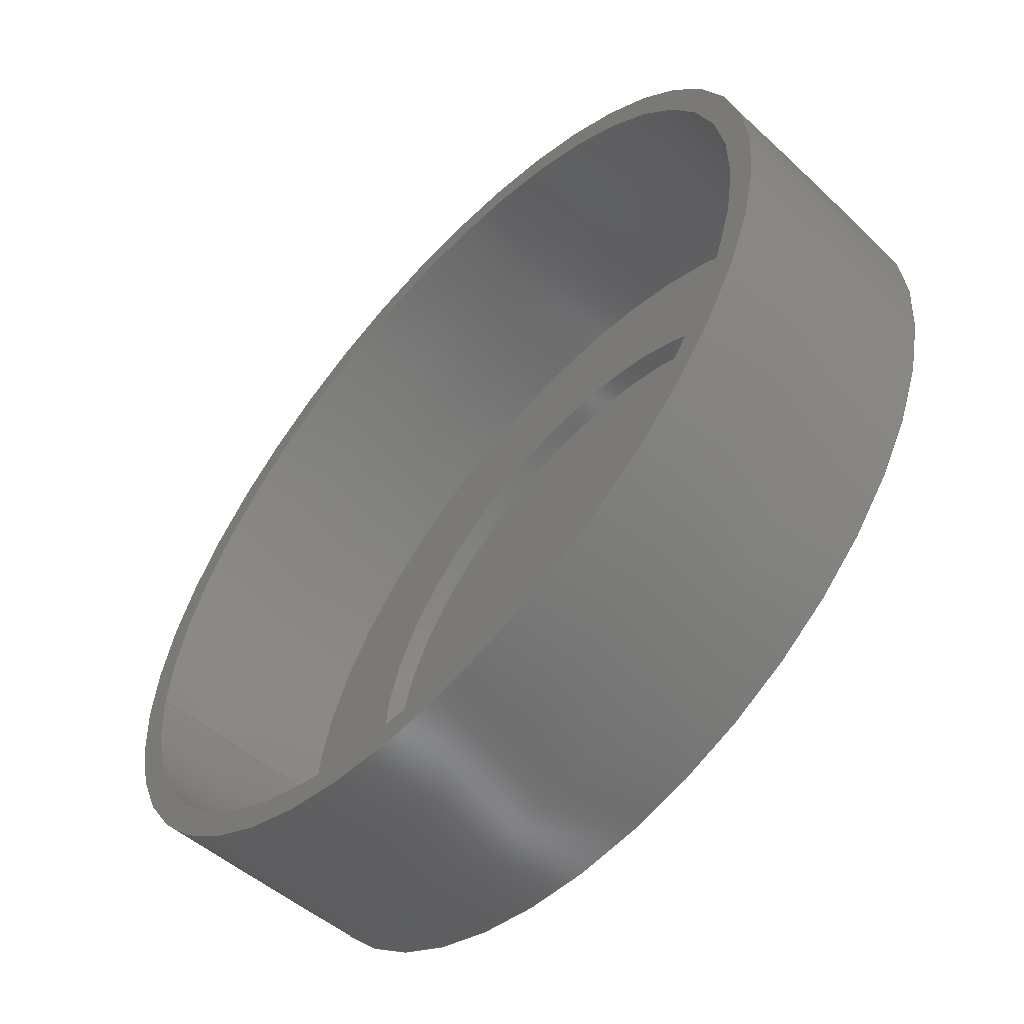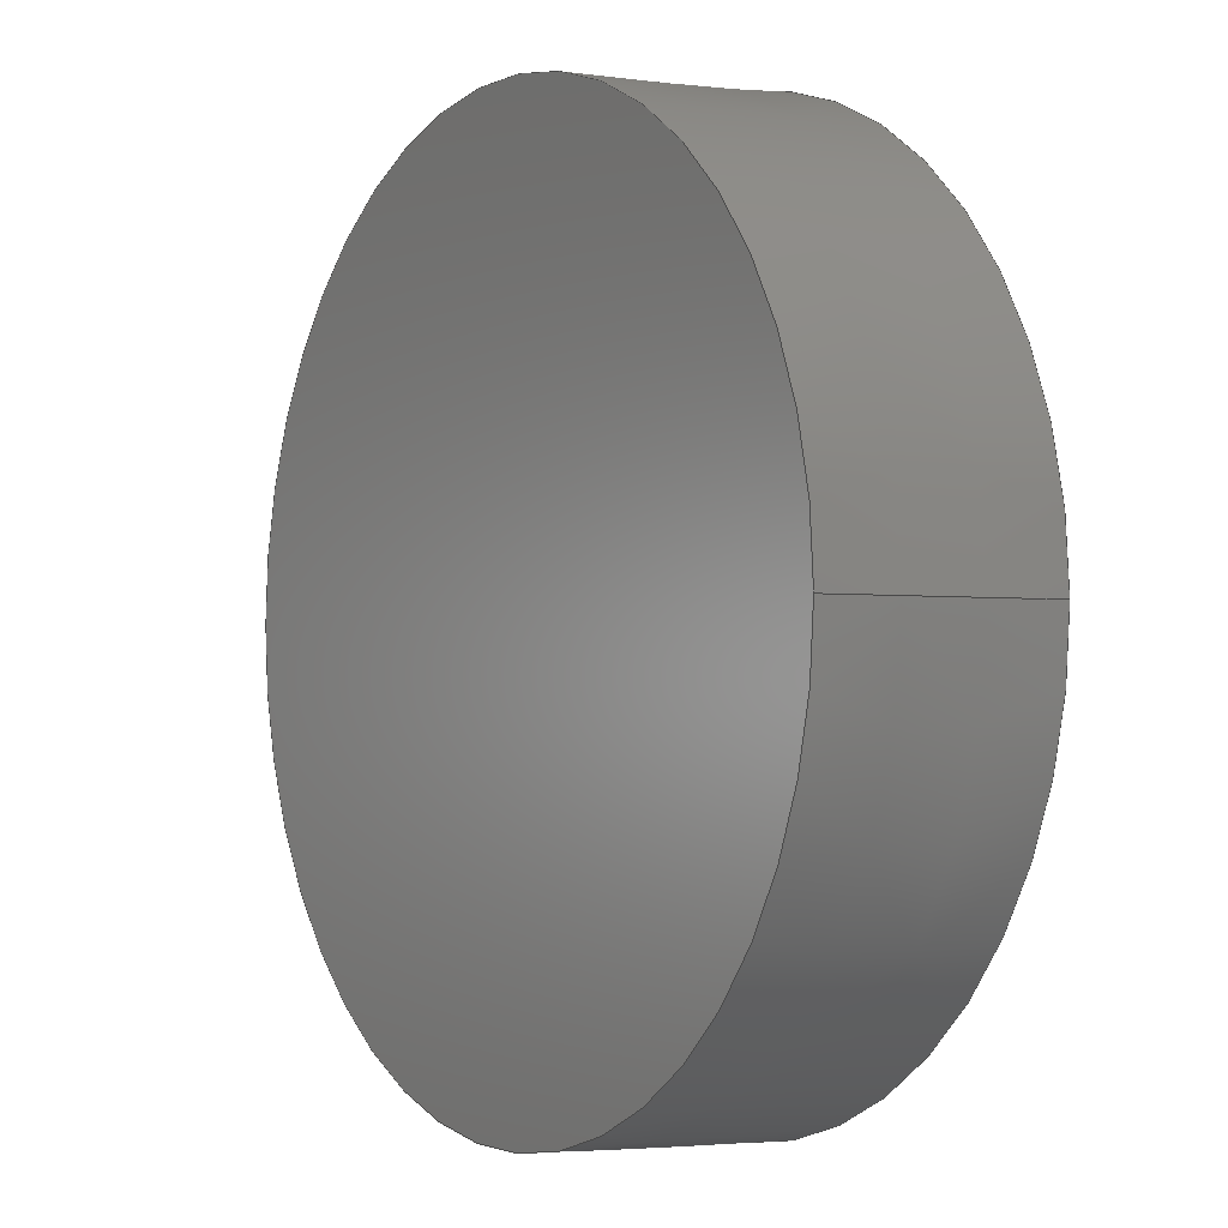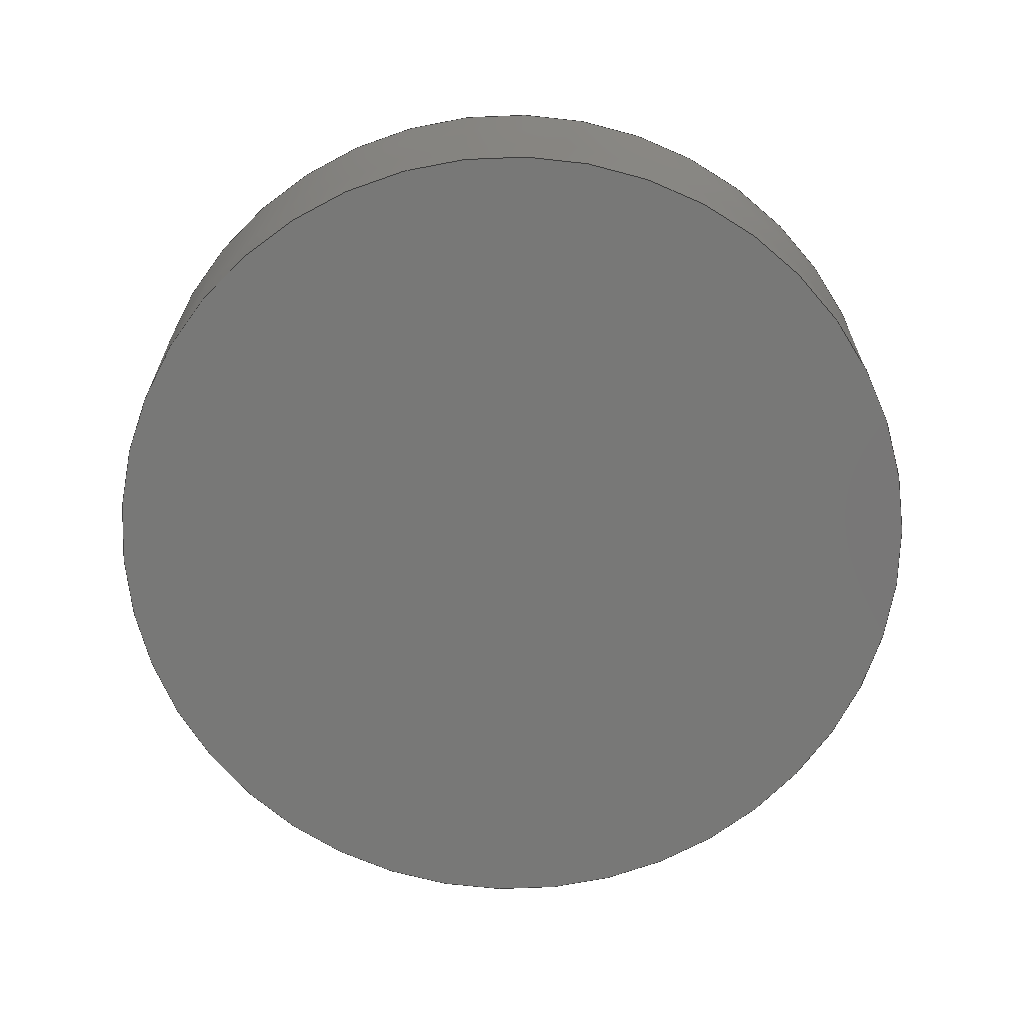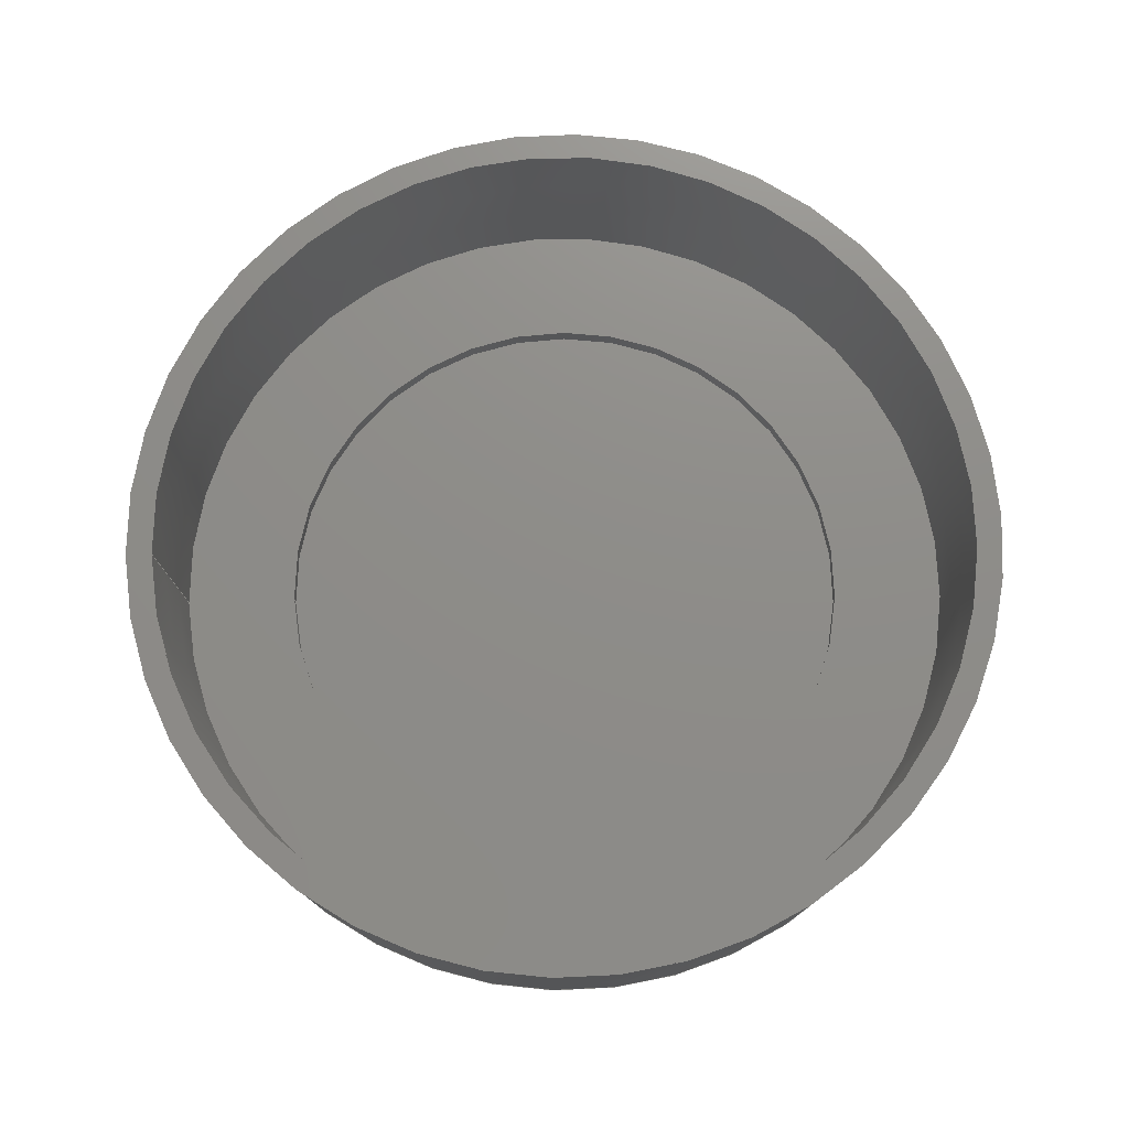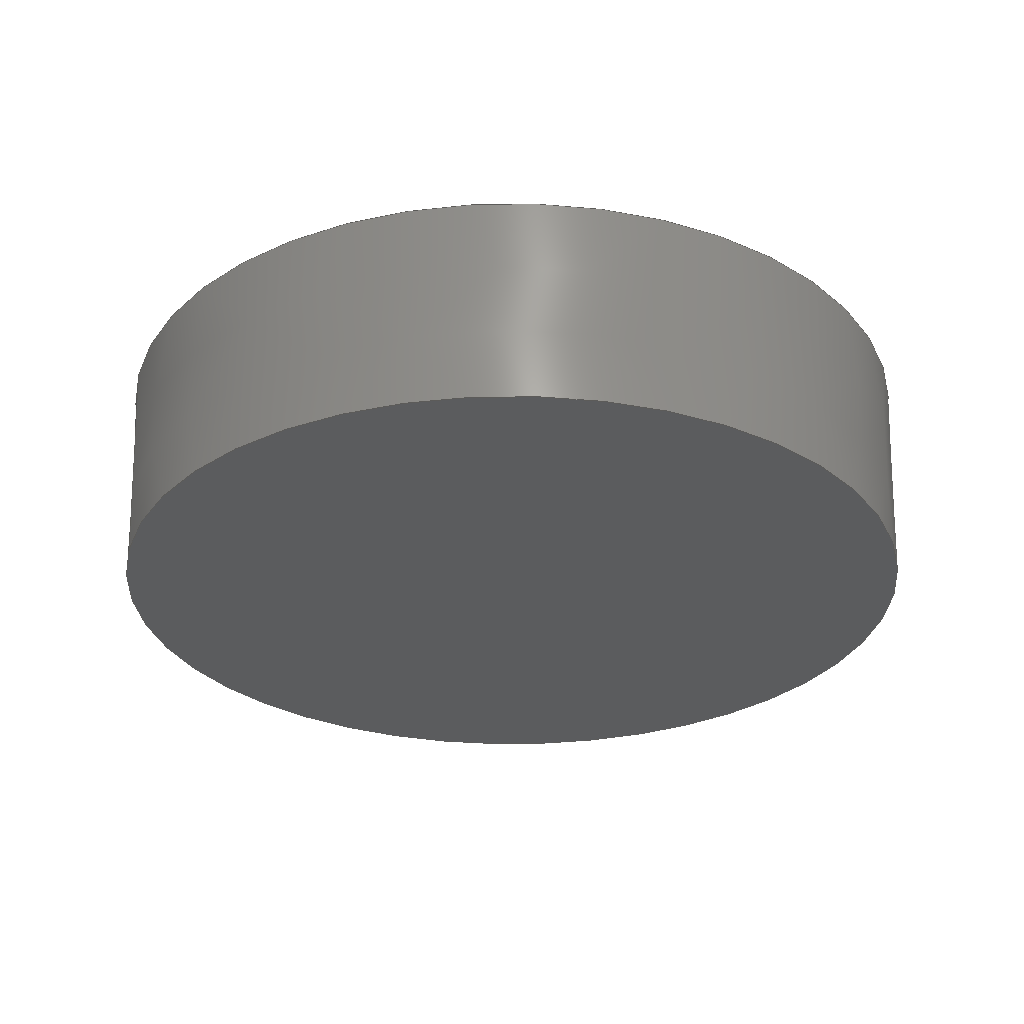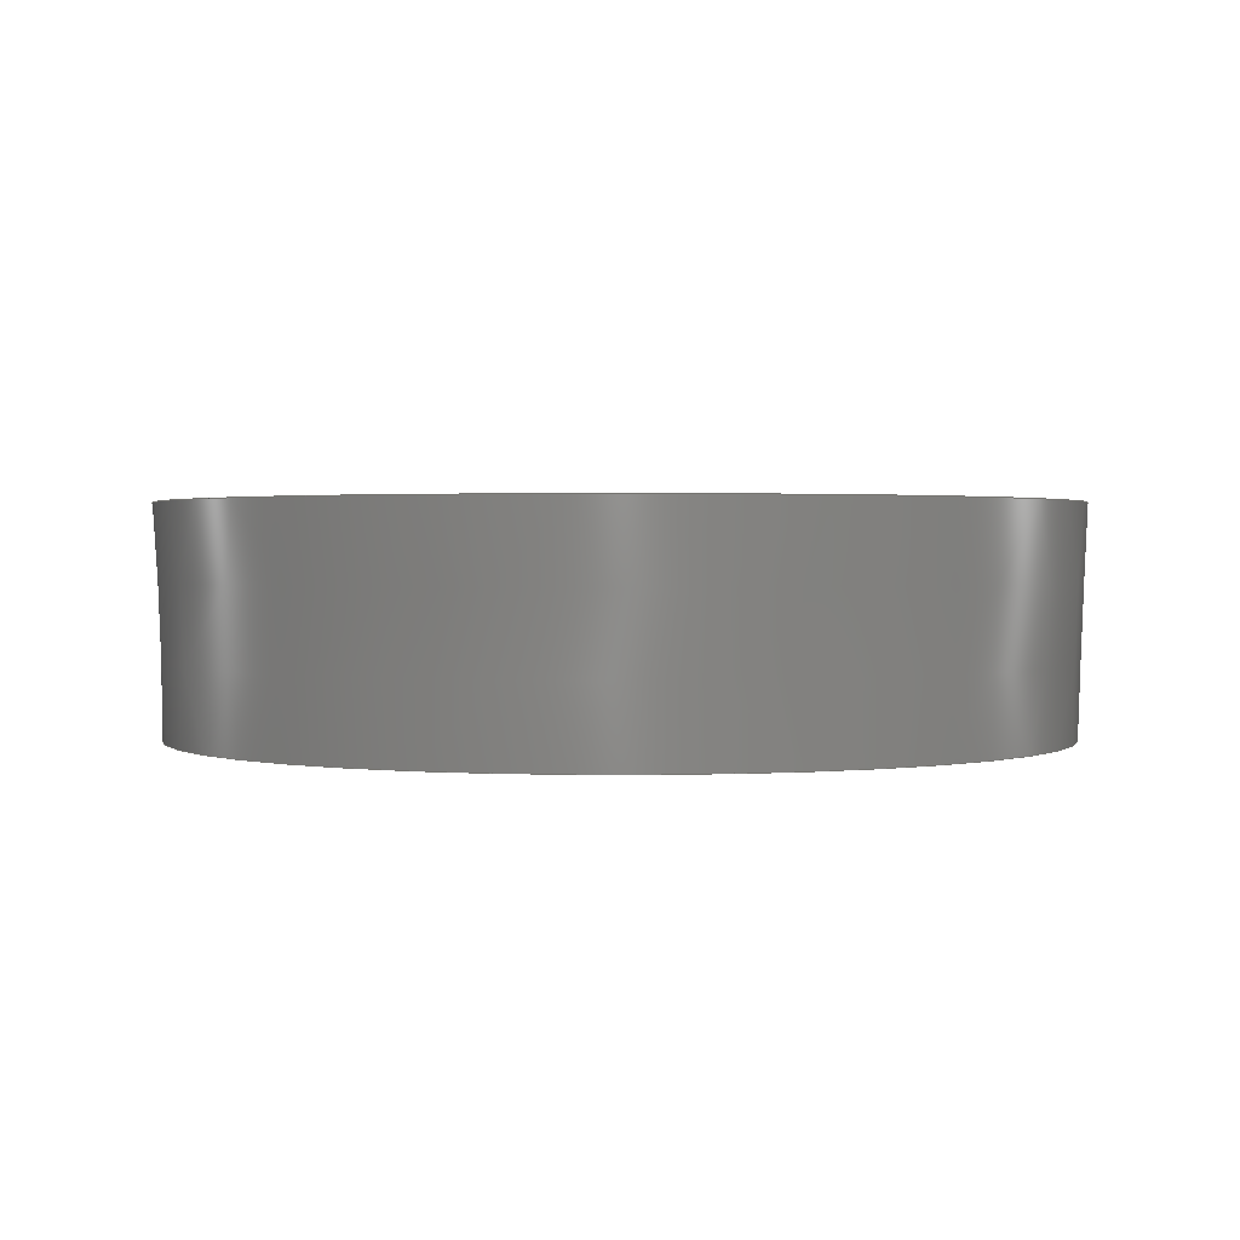
<metadata>
{"format":"step","ext":"step","renderer":"f3d","projection":"perspective","resolution":1024,"background":"white","views":[{"elev":-57.9,"azim":47.7,"up":"+Y"},{"elev":-1.9,"azim":-122.2,"up":"+Y"},{"elev":-70.4,"azim":45.2,"up":"+Z"},{"elev":74.4,"azim":-2.7,"up":"+Z"},{"elev":-28.7,"azim":-16.1,"up":"+Z"},{"elev":1.5,"azim":103.6,"up":"+Z"}]}
</metadata>
<code>
ISO-10303-21;
DATA;
#1=SHAPE_REPRESENTATION_RELATIONSHIP('','',#84,#2);
#2=ADVANCED_BREP_SHAPE_REPRESENTATION('',(#82),#148);
#3=CYLINDRICAL_SURFACE('',#98,0.01175);
#4=CONICAL_SURFACE('',#90,0.01758,0.03786);
#5=CONICAL_SURFACE('',#94,0.01629,0.03786);
#6=ORIENTED_EDGE('',*,*,#18,.F.);
#7=ORIENTED_EDGE('',*,*,#19,.T.);
#8=ORIENTED_EDGE('',*,*,#19,.F.);
#9=ORIENTED_EDGE('',*,*,#20,.T.);
#10=ORIENTED_EDGE('',*,*,#20,.F.);
#11=ORIENTED_EDGE('',*,*,#21,.T.);
#12=ORIENTED_EDGE('',*,*,#21,.F.);
#13=ORIENTED_EDGE('',*,*,#22,.T.);
#14=ORIENTED_EDGE('',*,*,#22,.F.);
#15=ORIENTED_EDGE('',*,*,#23,.T.);
#16=ORIENTED_EDGE('',*,*,#23,.F.);
#17=ORIENTED_EDGE('',*,*,#18,.T.);
#18=EDGE_CURVE('',#24,#24,#30,.T.);
#19=EDGE_CURVE('',#25,#25,#31,.T.);
#20=EDGE_CURVE('',#26,#26,#32,.T.);
#21=EDGE_CURVE('',#27,#27,#33,.T.);
#22=EDGE_CURVE('',#28,#28,#34,.T.);
#23=EDGE_CURVE('',#29,#29,#35,.T.);
#24=VERTEX_POINT('',#130);
#25=VERTEX_POINT('',#133);
#26=VERTEX_POINT('',#136);
#27=VERTEX_POINT('',#139);
#28=VERTEX_POINT('',#142);
#29=VERTEX_POINT('',#145);
#30=CIRCLE('',#87,0.01175);
#31=CIRCLE('',#89,0.01725);
#32=CIRCLE('',#91,0.01758);
#33=CIRCLE('',#93,0.01658);
#34=CIRCLE('',#95,0.01629);
#35=CIRCLE('',#97,0.01175);
#36=EDGE_LOOP('',(#6));
#37=EDGE_LOOP('',(#7));
#38=EDGE_LOOP('',(#8));
#39=EDGE_LOOP('',(#9));
#40=EDGE_LOOP('',(#10));
#41=EDGE_LOOP('',(#11));
#42=EDGE_LOOP('',(#12));
#43=EDGE_LOOP('',(#13));
#44=EDGE_LOOP('',(#14));
#45=EDGE_LOOP('',(#15));
#46=EDGE_LOOP('',(#16));
#47=EDGE_LOOP('',(#17));
#48=FACE_BOUND('',#36,.T.);
#49=FACE_BOUND('',#37,.T.);
#50=FACE_BOUND('',#38,.T.);
#51=FACE_BOUND('',#39,.T.);
#52=FACE_BOUND('',#40,.T.);
#53=FACE_BOUND('',#41,.T.);
#54=FACE_BOUND('',#42,.T.);
#55=FACE_BOUND('',#43,.T.);
#56=FACE_BOUND('',#44,.T.);
#57=FACE_BOUND('',#45,.T.);
#58=FACE_BOUND('',#46,.T.);
#59=FACE_BOUND('',#47,.T.);
#60=PLANE('',#86);
#61=PLANE('',#88);
#62=PLANE('',#92);
#63=PLANE('',#96);
#64=ADVANCED_FACE('',(#48),#60,.F.);
#65=ADVANCED_FACE('',(#49),#61,.F.);
#66=ADVANCED_FACE('',(#50,#51),#4,.T.);
#67=ADVANCED_FACE('',(#52,#53),#62,.F.);
#68=ADVANCED_FACE('',(#54,#55),#5,.F.);
#69=ADVANCED_FACE('',(#56,#57),#63,.F.);
#70=ADVANCED_FACE('',(#58,#59),#3,.F.);
#71=CLOSED_SHELL('',(#64,#65,#66,#67,#68,#69,#70));
#72=STYLED_ITEM('',(#73),#82);
#73=PRESENTATION_STYLE_ASSIGNMENT((#74));
#74=SURFACE_STYLE_USAGE(.BOTH.,#75);
#75=SURFACE_SIDE_STYLE('',(#78,#76));
#76=SURFACE_STYLE_RENDERING_WITH_PROPERTIES(.CONSTANT_SHADING.,#81,(#77));
#77=SURFACE_STYLE_TRANSPARENT(0.01176);
#78=SURFACE_STYLE_FILL_AREA(#79);
#79=FILL_AREA_STYLE('',(#80));
#80=FILL_AREA_STYLE_COLOUR('',#81);
#81=COLOUR_RGB('',0.6471,0.6471,0.6471);
#82=MANIFOLD_SOLID_BREP('FluoroDish (FD35)',#71);
#83=SHAPE_DEFINITION_REPRESENTATION(#153,#84);
#84=SHAPE_REPRESENTATION('FluoroDish (FD35)',(#85),#148);
#85=AXIS2_PLACEMENT_3D('',#127,#99,#100);
#86=AXIS2_PLACEMENT_3D('',#128,#101,#102);
#87=AXIS2_PLACEMENT_3D('',#129,#103,#104);
#88=AXIS2_PLACEMENT_3D('',#131,#105,#106);
#89=AXIS2_PLACEMENT_3D('',#132,#107,#108);
#90=AXIS2_PLACEMENT_3D('',#134,#109,#110);
#91=AXIS2_PLACEMENT_3D('',#135,#111,#112);
#92=AXIS2_PLACEMENT_3D('',#137,#113,#114);
#93=AXIS2_PLACEMENT_3D('',#138,#115,#116);
#94=AXIS2_PLACEMENT_3D('',#140,#117,#118);
#95=AXIS2_PLACEMENT_3D('',#141,#119,#120);
#96=AXIS2_PLACEMENT_3D('',#143,#121,#122);
#97=AXIS2_PLACEMENT_3D('',#144,#123,#124);
#98=AXIS2_PLACEMENT_3D('',#146,#125,#126);
#99=DIRECTION('',(0,0,1));
#100=DIRECTION('',(1,0,0));
#101=DIRECTION('',(0,8e-11,-1));
#102=DIRECTION('',(-1,0,0));
#103=DIRECTION('',(0,8e-11,-1));
#104=DIRECTION('',(-1,0,0));
#105=DIRECTION('',(0,-8e-11,1));
#106=DIRECTION('',(1,0,0));
#107=DIRECTION('',(0,8e-11,-1));
#108=DIRECTION('',(-1,0,0));
#109=DIRECTION('',(0,-8e-11,1));
#110=DIRECTION('',(1,0,0));
#111=DIRECTION('',(0,8e-11,-1));
#112=DIRECTION('',(-1,0,0));
#113=DIRECTION('',(0,8e-11,-1));
#114=DIRECTION('',(-1,0,0));
#115=DIRECTION('',(0,8e-11,-1));
#116=DIRECTION('',(-1,0,0));
#117=DIRECTION('',(0,-8e-11,1));
#118=DIRECTION('',(1,0,0));
#119=DIRECTION('',(0,8e-11,-1));
#120=DIRECTION('',(-1,0,0));
#121=DIRECTION('',(0,8e-11,-1));
#122=DIRECTION('',(-1,0,0));
#123=DIRECTION('',(0,8e-11,-1));
#124=DIRECTION('',(-1,0,0));
#125=DIRECTION('',(0,8e-11,-1));
#126=DIRECTION('',(-1,0,0));
#127=CARTESIAN_POINT('',(0,0,0));
#128=CARTESIAN_POINT('',(0,0.005875,0.002177));
#129=CARTESIAN_POINT('',(0,-2.842e-13,0.002177));
#130=CARTESIAN_POINT('',(-0.01175,-2.842e-13,0.002177));
#131=CARTESIAN_POINT('',(0,0.008625,0.002));
#132=CARTESIAN_POINT('',(0,-2.7e-13,0.002));
#133=CARTESIAN_POINT('',(-0.01725,-2.7e-13,0.002));
#134=CARTESIAN_POINT('',(0,-9.775e-13,0.01084));
#135=CARTESIAN_POINT('',(0,-9.775e-13,0.01084));
#136=CARTESIAN_POINT('',(-0.01758,-9.775e-13,0.01084));
#137=CARTESIAN_POINT('',(0,0.01708,0.01084));
#138=CARTESIAN_POINT('',(0,-9.775e-13,0.01084));
#139=CARTESIAN_POINT('',(-0.01658,-9.775e-13,0.01084));
#140=CARTESIAN_POINT('',(0,-3.5e-13,0.003));
#141=CARTESIAN_POINT('',(0,-3.5e-13,0.003));
#142=CARTESIAN_POINT('',(-0.01629,-3.5e-13,0.003));
#143=CARTESIAN_POINT('',(0,0.01402,0.003));
#144=CARTESIAN_POINT('',(0,-3.5e-13,0.003));
#145=CARTESIAN_POINT('',(-0.01175,-3.5e-13,0.003));
#146=CARTESIAN_POINT('',(0,-1.698e-12,0.01985));
#147=MECHANICAL_DESIGN_GEOMETRIC_PRESENTATION_REPRESENTATION('',(#72),#148);
#148=(
GEOMETRIC_REPRESENTATION_CONTEXT(3)
GLOBAL_UNCERTAINTY_ASSIGNED_CONTEXT((#149))
GLOBAL_UNIT_ASSIGNED_CONTEXT((#152,#151,#150))
REPRESENTATION_CONTEXT('FluoroDish (FD35)','TOP_LEVEL_ASSEMBLY_PART')
);
#149=UNCERTAINTY_MEASURE_WITH_UNIT(LENGTH_MEASURE(5e-06),#152,
'DISTANCE_ACCURACY_VALUE','Maximum Tolerance applied to model');
#150=(
NAMED_UNIT(*)
SI_UNIT($,.STERADIAN.)
SOLID_ANGLE_UNIT()
);
#151=(
NAMED_UNIT(*)
PLANE_ANGLE_UNIT()
SI_UNIT($,.RADIAN.)
);
#152=(
LENGTH_UNIT()
NAMED_UNIT(*)
SI_UNIT($,.METRE.)
);
#153=PRODUCT_DEFINITION_SHAPE('','',#154);
#154=PRODUCT_DEFINITION('','',#156,#155);
#155=PRODUCT_DEFINITION_CONTEXT('',#162,'design');
#156=PRODUCT_DEFINITION_FORMATION_WITH_SPECIFIED_SOURCE('','',#158,
 .NOT_KNOWN.);
#157=PRODUCT_RELATED_PRODUCT_CATEGORY('','',(#158));
#158=PRODUCT('FluoroDish (FD35)','FluoroDish (FD35)',
'FluoroDish (FD35)',(#160));
#159=PRODUCT_CATEGORY('','');
#160=PRODUCT_CONTEXT('',#162,'mechanical');
#161=APPLICATION_PROTOCOL_DEFINITION('international standard',
'ap242_managed_model_based_3d_engineering',2011,#162);
#162=APPLICATION_CONTEXT('managed model based 3d engineering');
ENDSEC;
END-ISO-10303-21;

</code>
